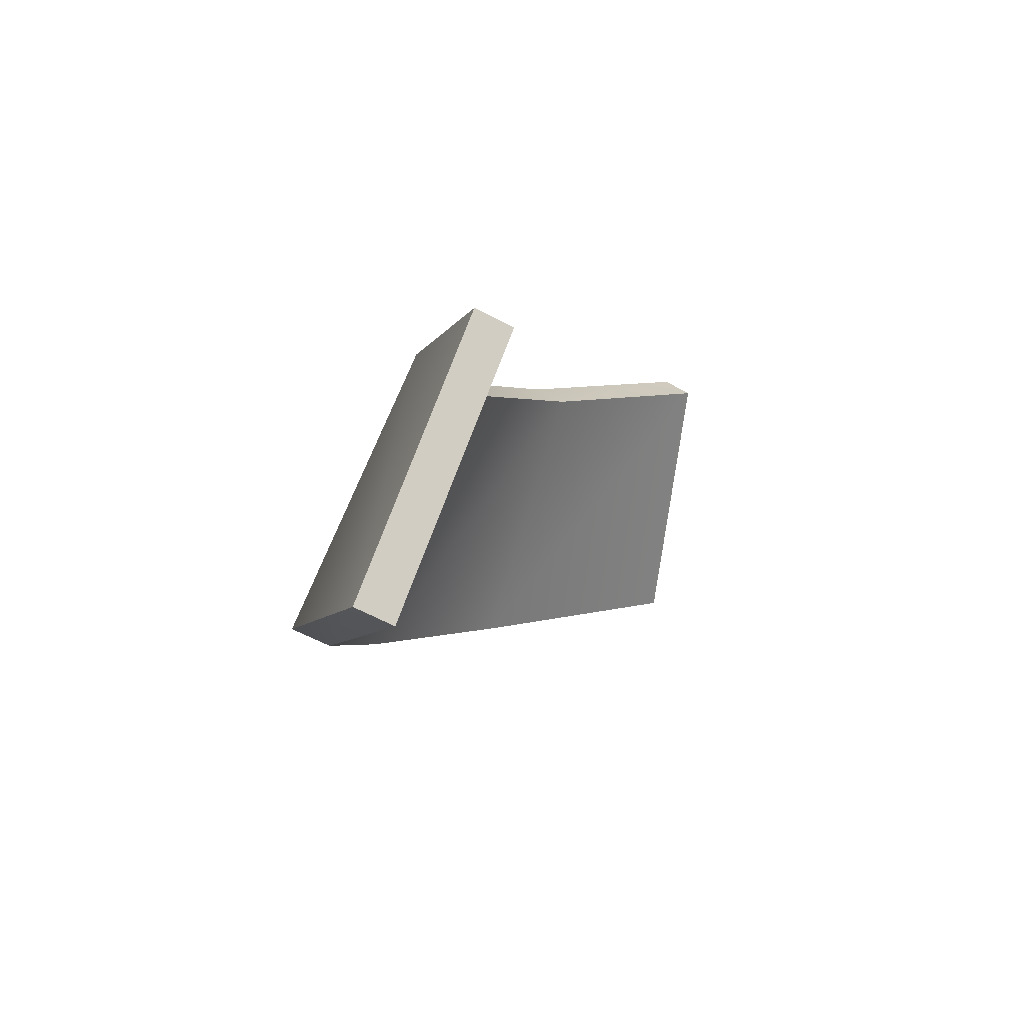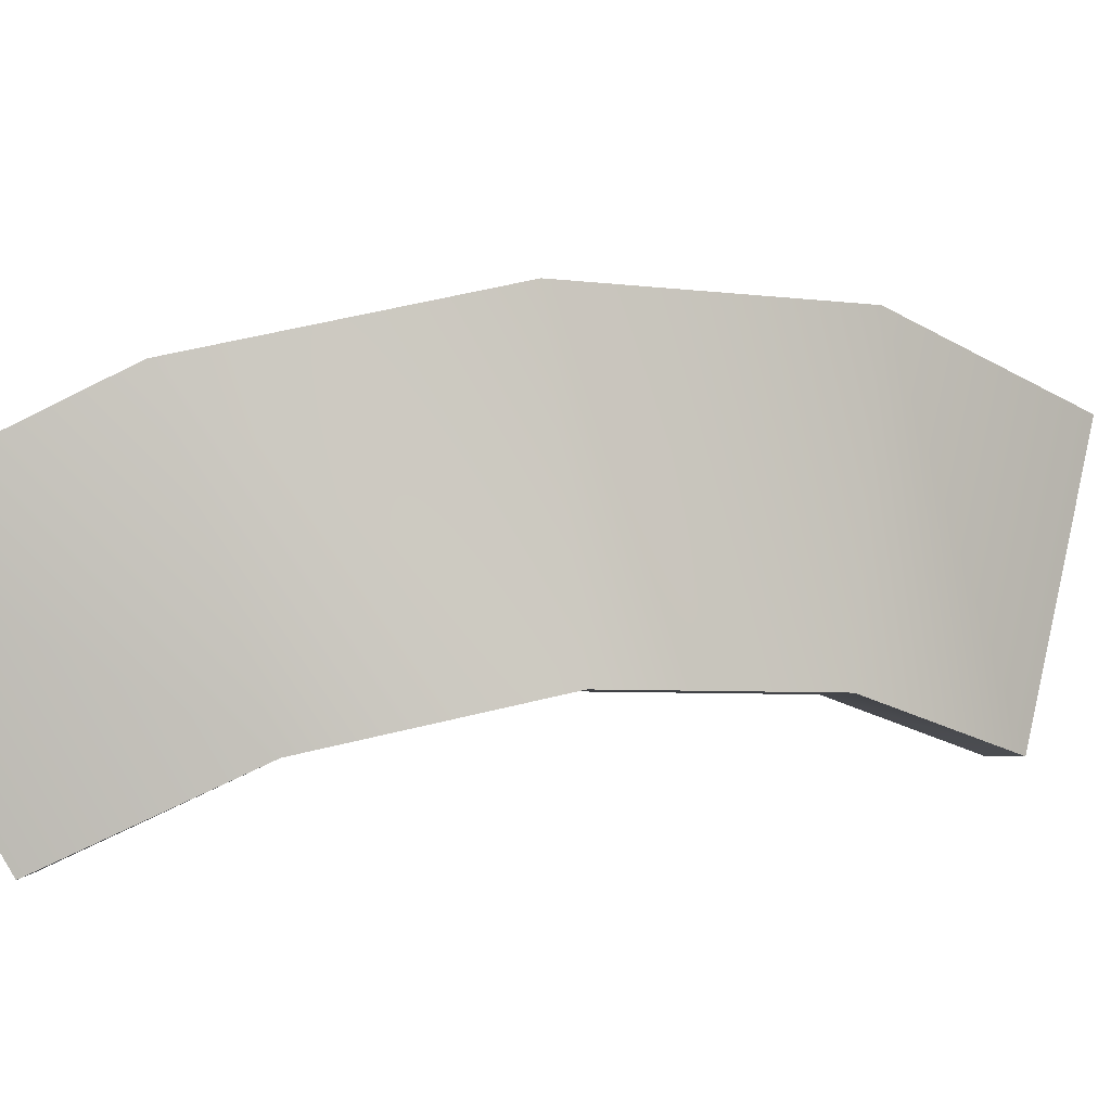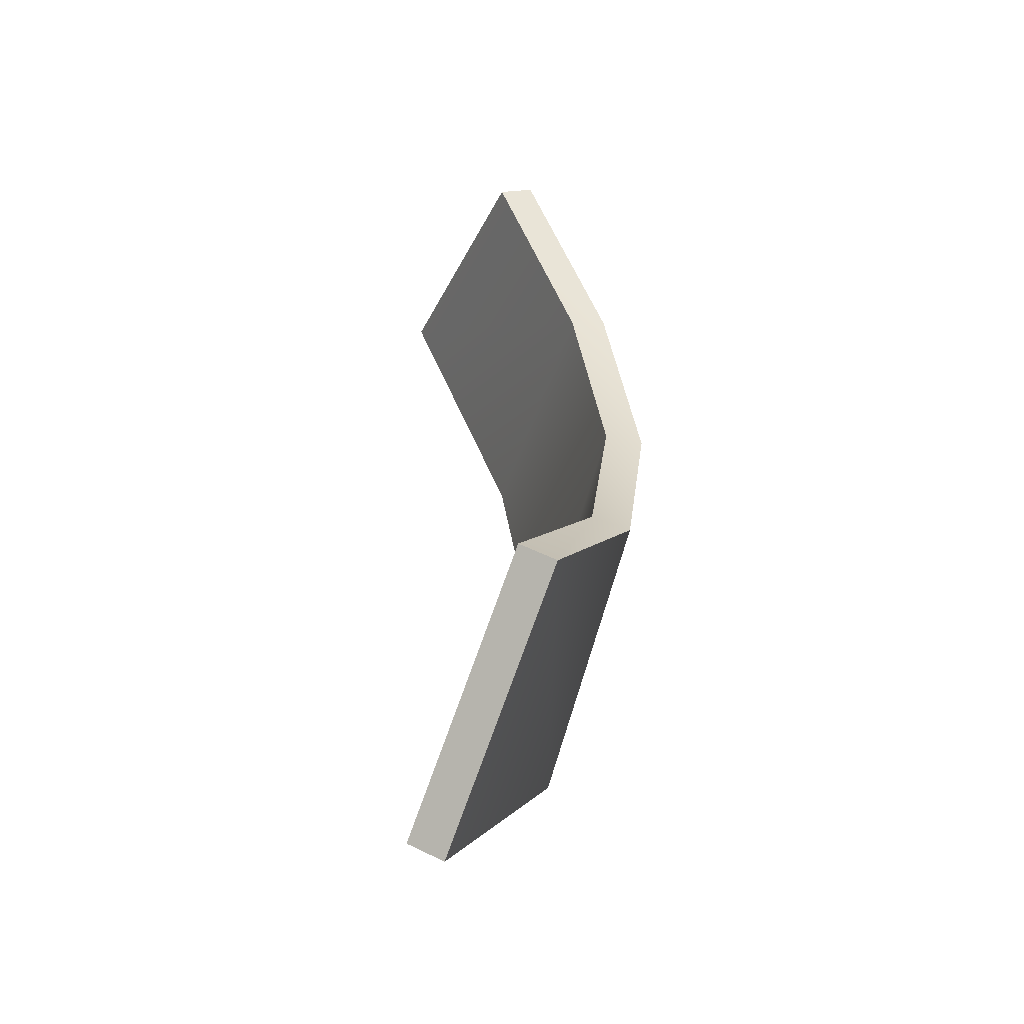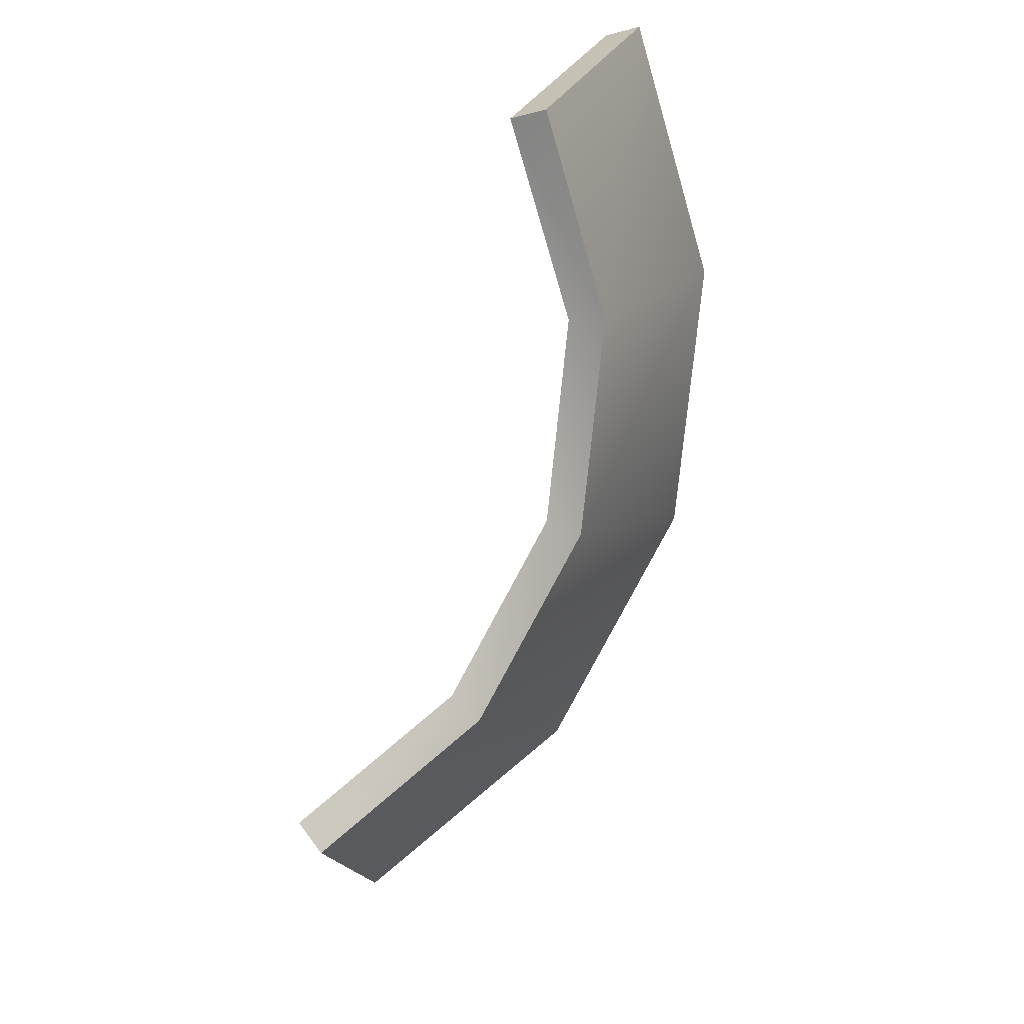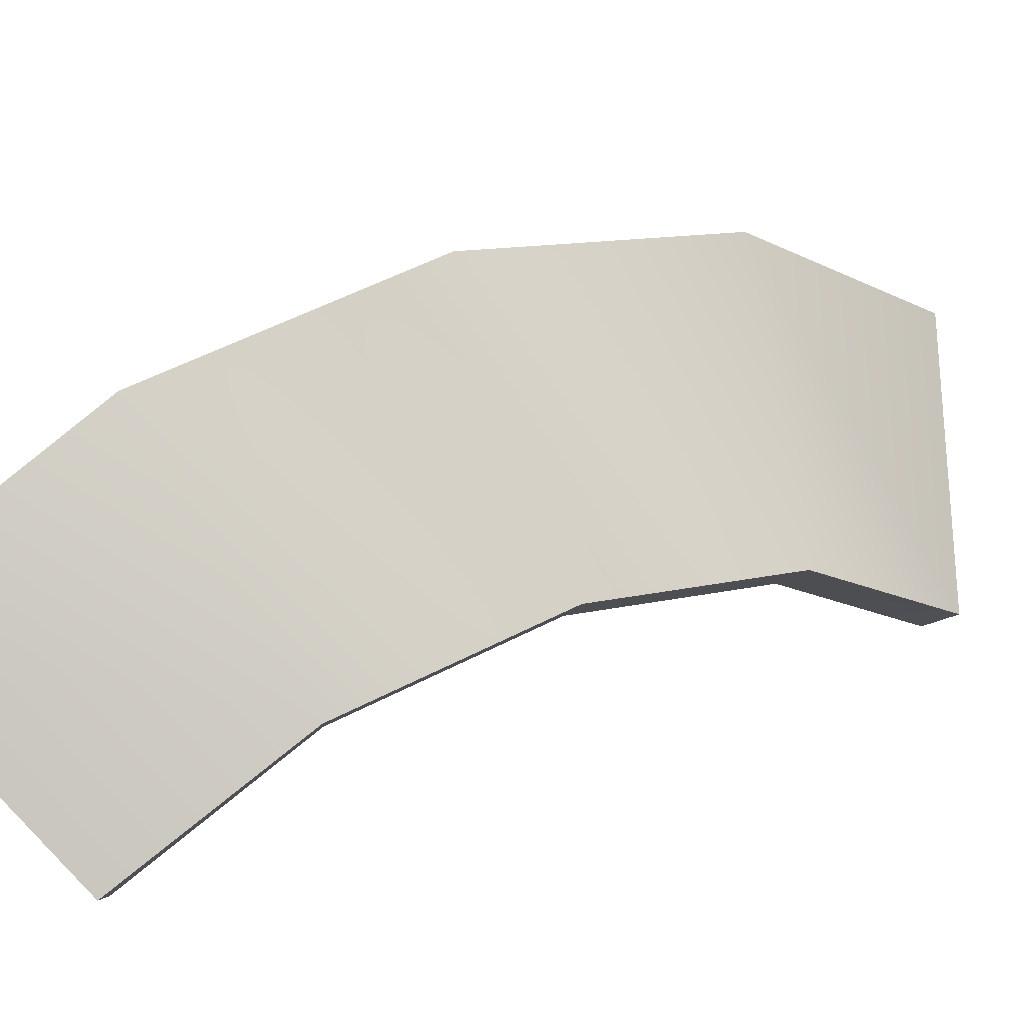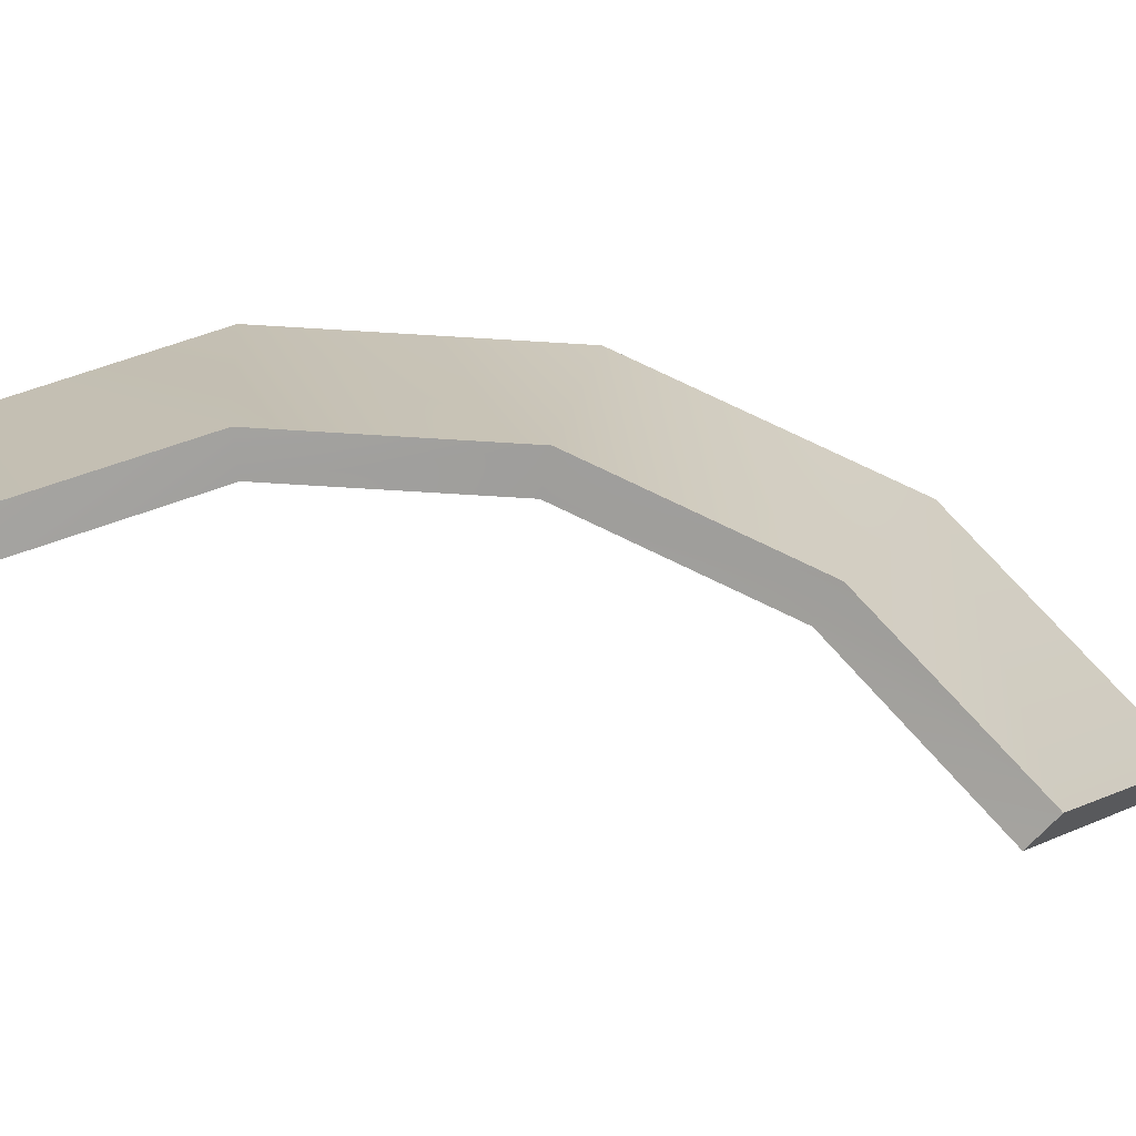
<metadata>
{"format":"obj","ext":"obj","renderer":"f3d","projection":"perspective","resolution":1024,"background":"white","views":[{"elev":66.5,"azim":-83.8,"up":"+Z"},{"elev":70.1,"azim":55.2,"up":"+Y"},{"elev":-29.5,"azim":55.0,"up":"+Z"},{"elev":32.7,"azim":97.2,"up":"+Z"},{"elev":63.1,"azim":41.2,"up":"+Y"},{"elev":0.7,"azim":69.5,"up":"+Y"}]}
</metadata>
<code>
v 0.001623 0.2382 -0.9211
v 0.5942 0.08109 -0.4286
v 0.8313 -0.3309 -0.749
v 0.3094 -0.2968 -1.336
v -0.7573 0.3728 1.088
v 0.005885 0.1871 1.127
v 0.142 0.3649 0.5993
v -0.5812 0.604 0.4035
v 0.3495 0.3302 0.04755
v -0.3138 0.5592 -0.3075
v 0.5408 -0.002487 -0.391
v 0.7713 -0.4033 -0.6999
v 0.8313 -0.3309 -0.749
v 0.5942 0.08109 -0.4286
v 0.7713 -0.4033 -0.6999
v 0.2494 -0.3691 -1.287
v 0.3094 -0.2968 -1.336
v 0.8313 -0.3309 -0.749
v 0.2494 -0.3691 -1.287
v -0.05179 0.1546 -0.8835
v 0.001623 0.2382 -0.9211
v 0.3094 -0.2968 -1.336
v -0.7788 0.2762 1.05
v -0.01563 0.09062 1.089
v 0.005885 0.1871 1.127
v -0.7573 0.3728 1.088
v -0.01563 0.09062 1.089
v 0.1149 0.2648 0.577
v 0.142 0.3649 0.5993
v 0.005885 0.1871 1.127
v -0.6083 0.5038 0.3812
v -0.7788 0.2762 1.05
v -0.7573 0.3728 1.088
v -0.5812 0.604 0.4035
v 0.3103 0.2321 0.05741
v 0.3495 0.3302 0.04755
v -0.3529 0.4611 -0.2977
v -0.3138 0.5592 -0.3075
v 0.7713 -0.4033 -0.6999
v 0.5408 -0.002487 -0.391
v -0.05179 0.1546 -0.8835
v 0.2494 -0.3691 -1.287
v 0.3103 0.2321 0.05741
v -0.3529 0.4611 -0.2977
v 0.1149 0.2648 0.577
v -0.6083 0.5038 0.3812
v -0.01563 0.09062 1.089
v -0.7788 0.2762 1.05
g Ball_Wood_piece16
f 2 3 1
f 3 4 1
f 6 7 5
f 7 8 5
f 7 9 8
f 9 10 8
f 9 2 10
f 2 1 10
f 12 13 11
f 14 11 13
f 16 17 15
f 18 15 17
f 20 21 19
f 22 19 21
f 24 25 23
f 26 23 25
f 28 29 27
f 30 27 29
f 32 33 31
f 34 31 33
f 35 36 28
f 29 28 36
f 31 34 37
f 38 37 34
f 11 14 35
f 36 35 14
f 37 38 20
f 21 20 38
f 40 41 39
f 41 42 39
f 43 44 40
f 44 41 40
f 45 46 43
f 46 44 43
f 47 48 45
f 48 46 45

</code>
